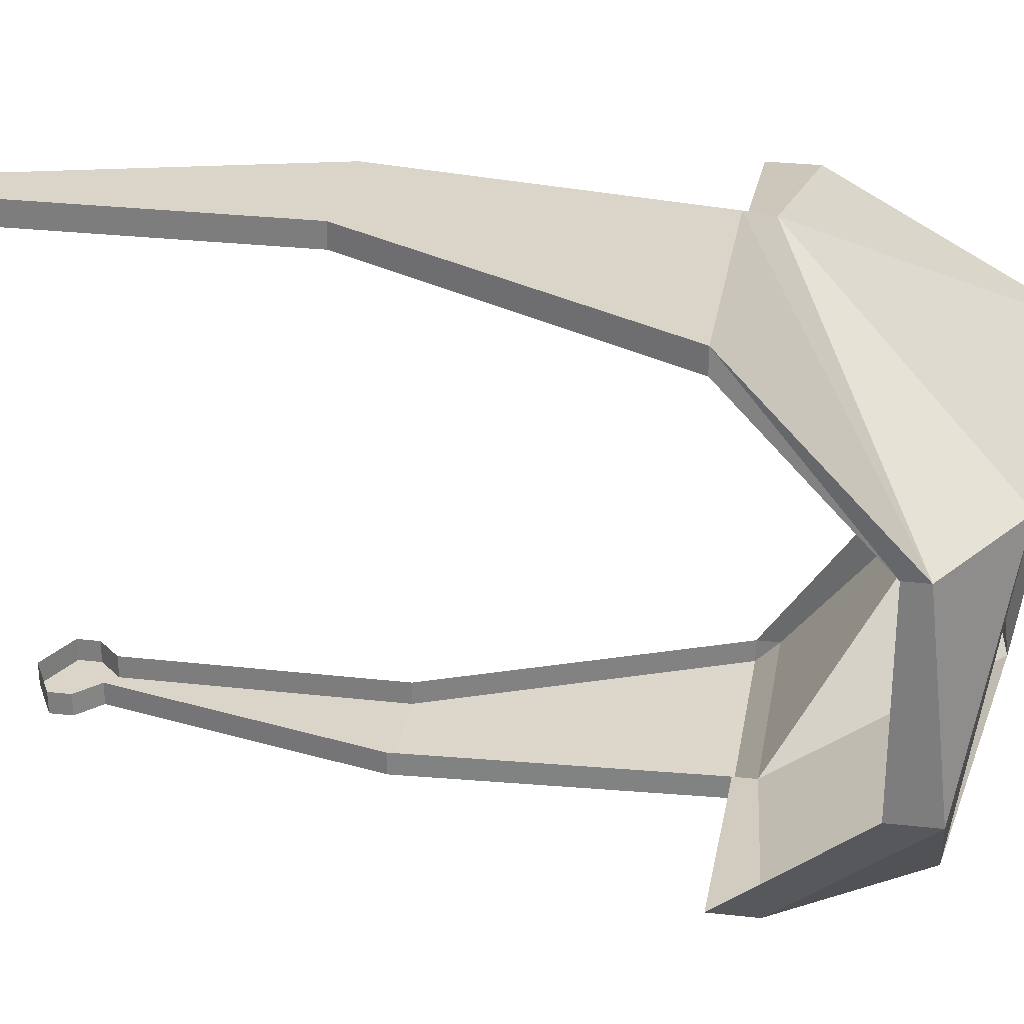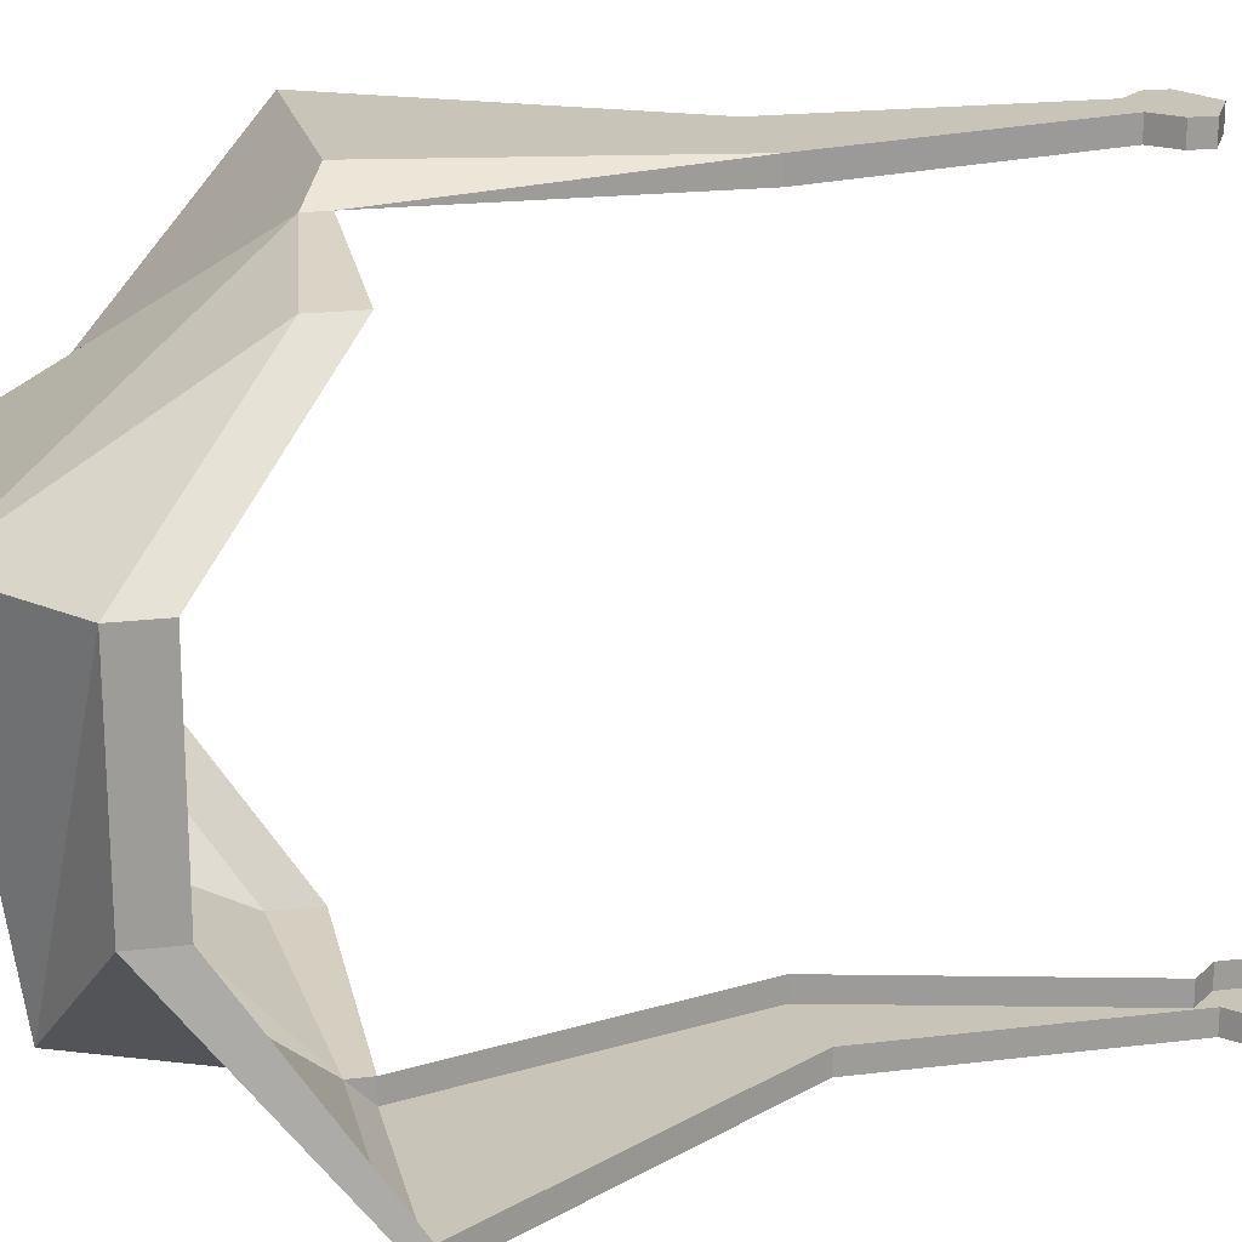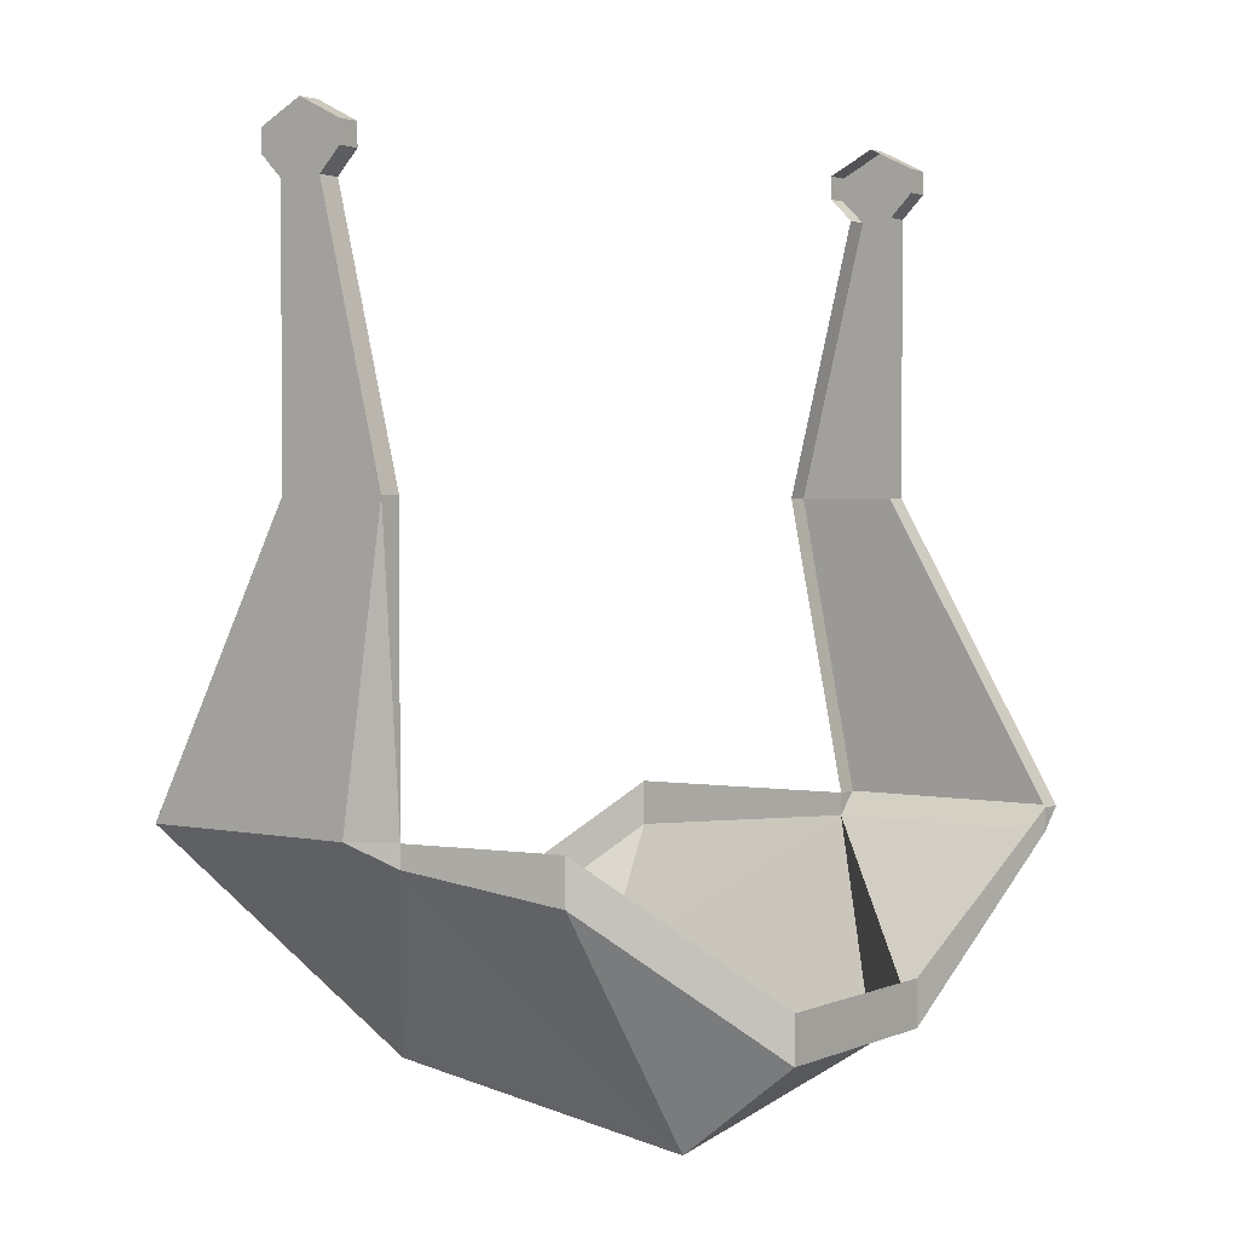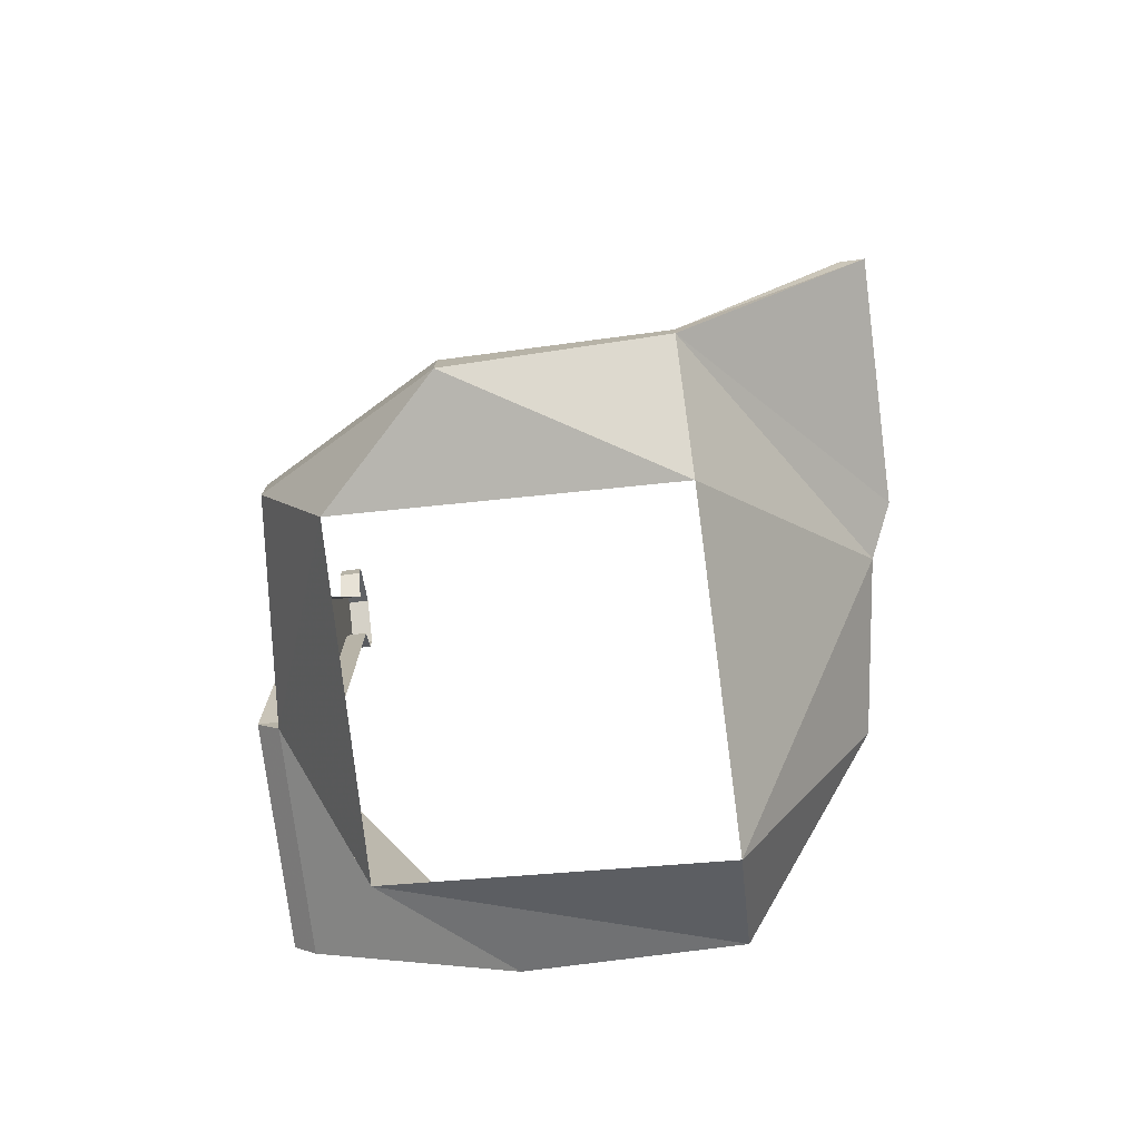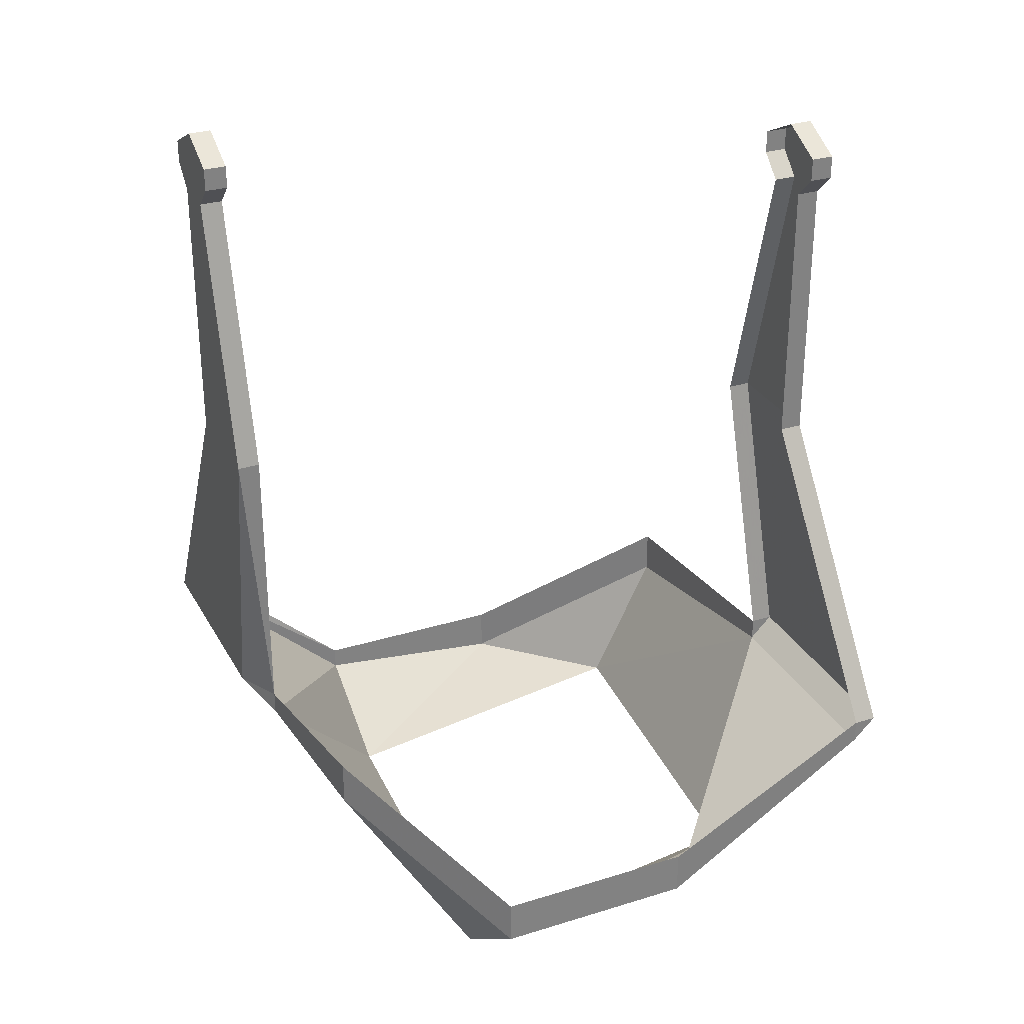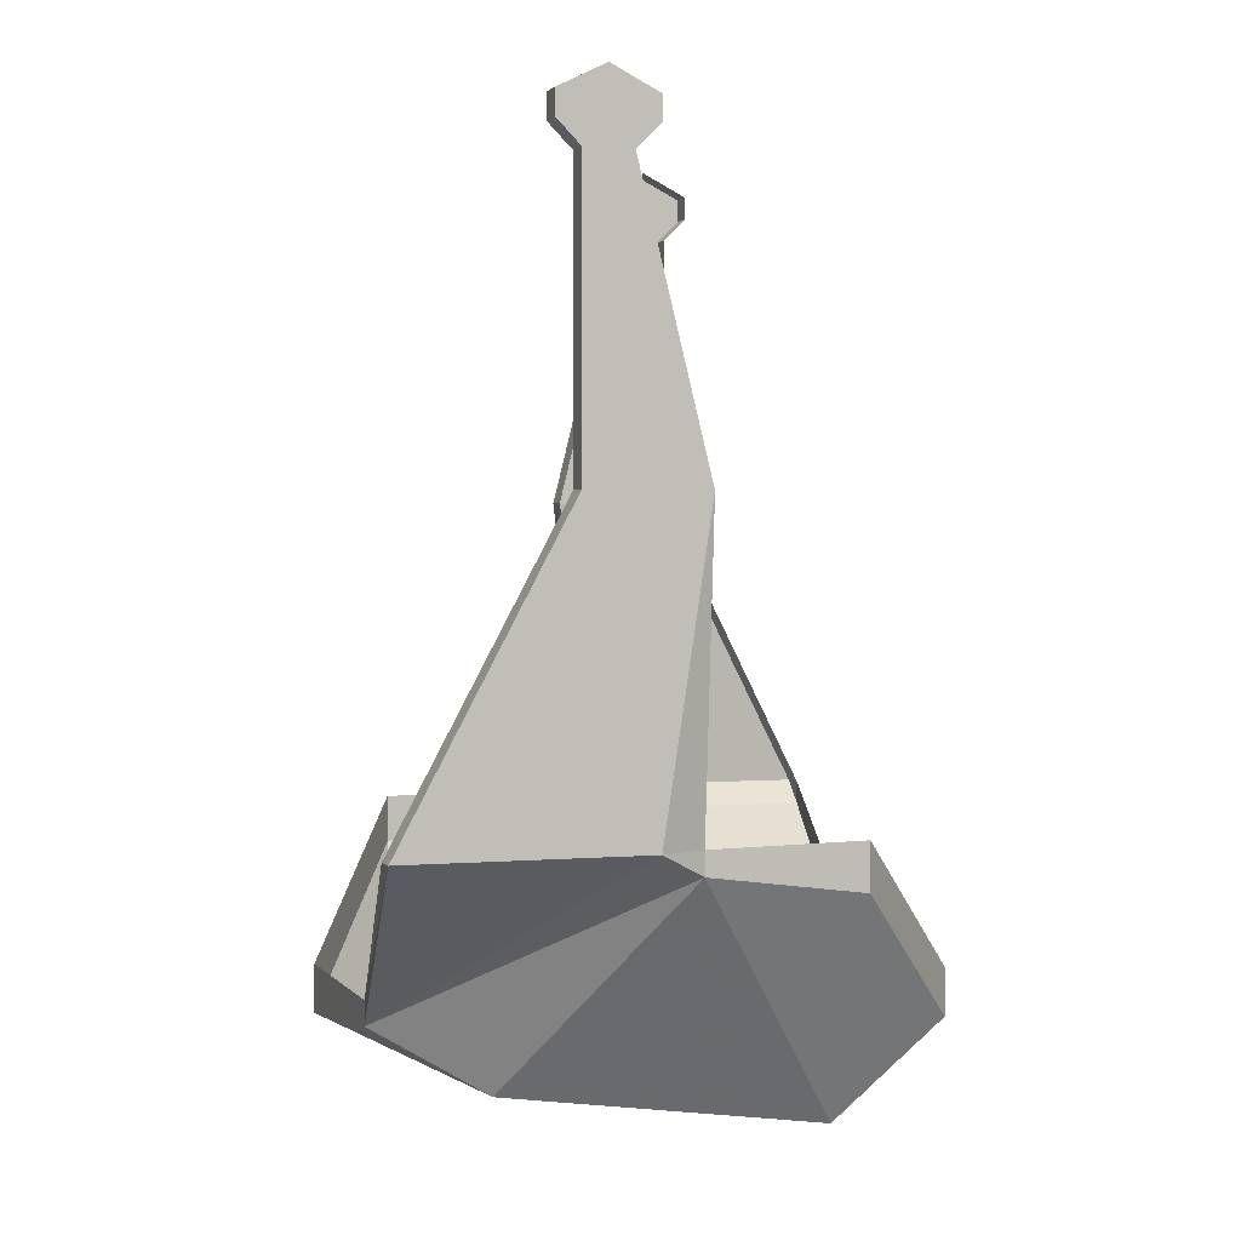
<metadata>
{"format":"obj","ext":"obj","renderer":"f3d","projection":"perspective","resolution":1024,"background":"white","views":[{"elev":29.3,"azim":-80.6,"up":"+Z"},{"elev":20.1,"azim":77.4,"up":"+Z"},{"elev":2.3,"azim":36.2,"up":"+Y"},{"elev":-76.6,"azim":-82.6,"up":"+Y"},{"elev":30.0,"azim":65.6,"up":"+Y"},{"elev":1.5,"azim":-18.7,"up":"+Y"}]}
</metadata>
<code>
v 0.02344 -1.242 -0.1094
v 0.1016 -1.242 -0.1094
v 0.09375 -1.297 -0.03906
v 0.05469 -1.312 -0.07812
v -0.05469 -1.297 -0.07812
v -0.05469 -1.25 -0.1016
v -0.05469 -1.234 -0.1016
v 0.02344 -1.234 -0.1094
v 0.02344 -1.234 -0.1172
v 0.1016 -1.234 -0.1172
v 0.1016 -1.234 -0.1094
v 0.09375 -1.281 -0.03906
v 0.09375 -1.297 0.03125
v 0.05469 -1.328 0.03125
v 0.04688 -1.25 0.07812
v -0.007812 -1.242 0.08594
v -0.05469 -1.312 0.03125
v -0.09375 -1.289 0.03125
v -0.09375 -1.297 -0.03906
v -0.09375 -1.281 -0.03906
v -0.09375 -1.281 0.03125
v -0.1016 -1.234 0.09375
v -0.1016 -1.234 0.08594
v -0.04688 -1.133 0.08594
v -0.04688 -1.133 0.09375
v -0.04688 -1.039 0.09375
v -0.04688 -1.039 0.08594
v -0.05469 -1.031 0.09375
v -0.05469 -1.031 0.08594
v -0.05469 -1.023 0.09375
v -0.05469 -1.023 0.08594
v -0.03906 -1.016 0.09375
v -0.03906 -1.016 0.08594
v -0.02344 -1.023 0.09375
v -0.02344 -1.023 0.08594
v -0.02344 -1.031 0.09375
v -0.02344 -1.031 0.08594
v -0.03125 -1.039 0.09375
v -0.03125 -1.039 0.08594
v -0.007812 -1.133 0.09375
v -0.007812 -1.133 0.08594
v -0.007812 -1.234 0.08594
v -0.02344 -1.234 0.09375
v 0.04688 -1.234 0.07812
v 0.09375 -1.281 0.03125
v 0.007812 -1.133 -0.1094
v 0.04688 -1.133 -0.1094
v 0.04688 -1.133 -0.1016
v 0.007812 -1.133 -0.1016
v 0.03125 -1.039 -0.1016
v 0.03125 -1.039 -0.1094
v 0.04688 -1.039 -0.1094
v 0.04688 -1.039 -0.1016
v 0.05469 -1.031 -0.1094
v 0.05469 -1.031 -0.1016
v 0.05469 -1.023 -0.1094
v 0.05469 -1.023 -0.1016
v 0.03906 -1.016 -0.1094
v 0.03906 -1.016 -0.1016
v 0.02344 -1.023 -0.1094
v 0.02344 -1.023 -0.1016
v 0.02344 -1.031 -0.1094
v 0.02344 -1.031 -0.1016
f 1 2 3
f 1 3 4
f 2 11 3
f 3 11 12
f 14 13 15
f 17 16 18
f 5 19 6
f 6 19 7
f 7 19 20
f 21 18 22
f 21 22 23
f 24 25 26
f 24 26 27
f 39 38 40
f 39 40 41
f 42 43 16
f 44 15 45
f 45 15 13
f 46 49 50
f 46 50 51
f 46 51 47
f 47 51 52
f 47 52 48
f 48 52 53
f 25 40 38
f 25 38 26
f 43 22 18
f 43 18 16
f 1 4 5
f 1 5 6
f 1 6 7
f 1 7 8
f 1 8 9
f 1 9 2
f 2 9 10
f 2 10 11
f 3 12 13
f 3 13 4
f 4 13 14
f 14 15 16
f 14 16 17
f 17 18 19
f 17 19 5
f 20 19 21
f 21 19 18
f 23 22 24
f 24 22 25
f 27 26 28
f 27 28 29
f 29 28 30
f 29 30 31
f 31 30 32
f 31 32 33
f 33 32 34
f 33 34 35
f 35 34 36
f 35 36 37
f 37 36 38
f 37 38 39
f 41 40 42
f 42 40 43
f 42 16 44
f 44 16 15
f 45 13 12
f 10 9 46
f 10 46 47
f 10 47 48
f 10 48 11
f 46 9 8
f 46 8 49
f 53 52 54
f 53 54 55
f 55 54 56
f 55 56 57
f 57 56 58
f 57 58 59
f 59 58 60
f 59 60 61
f 61 60 62
f 61 62 63
f 63 62 51
f 63 51 50
f 22 43 40
f 22 40 25
f 26 38 32
f 26 32 28
f 28 32 30
f 38 36 34
f 38 34 32
f 58 56 54
f 58 54 52
f 58 52 51
f 58 51 60
f 60 51 62

</code>
